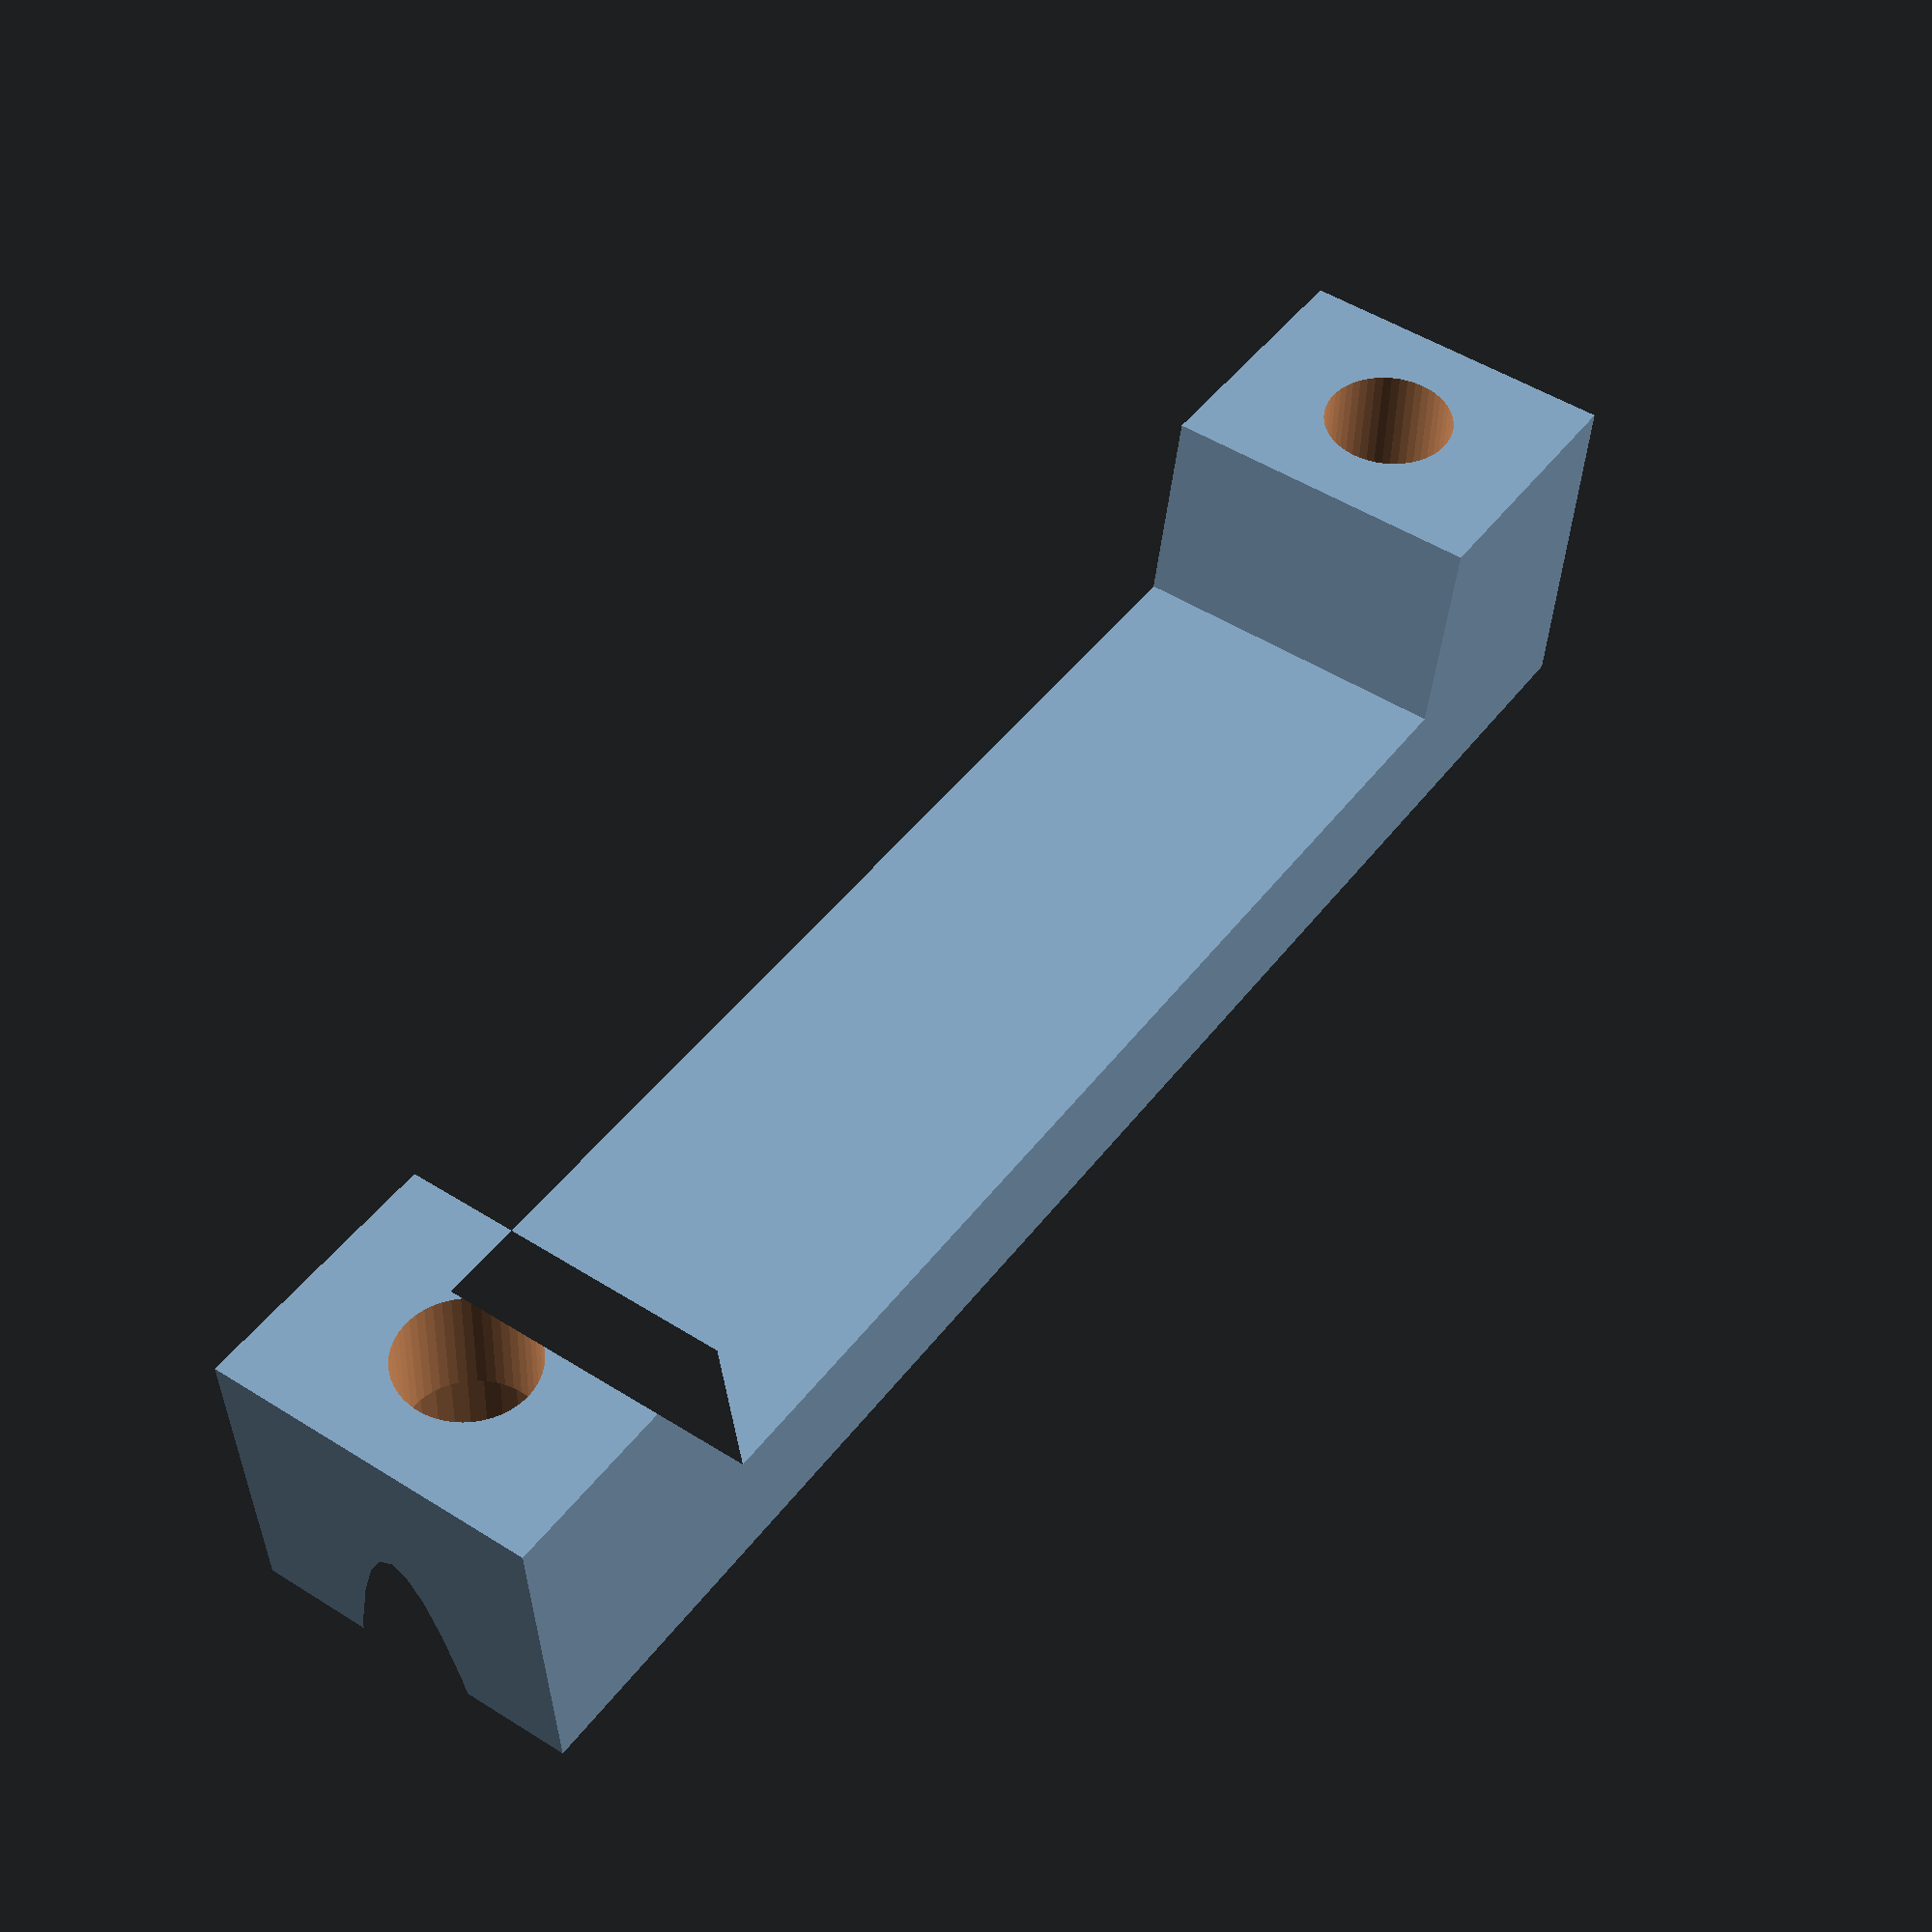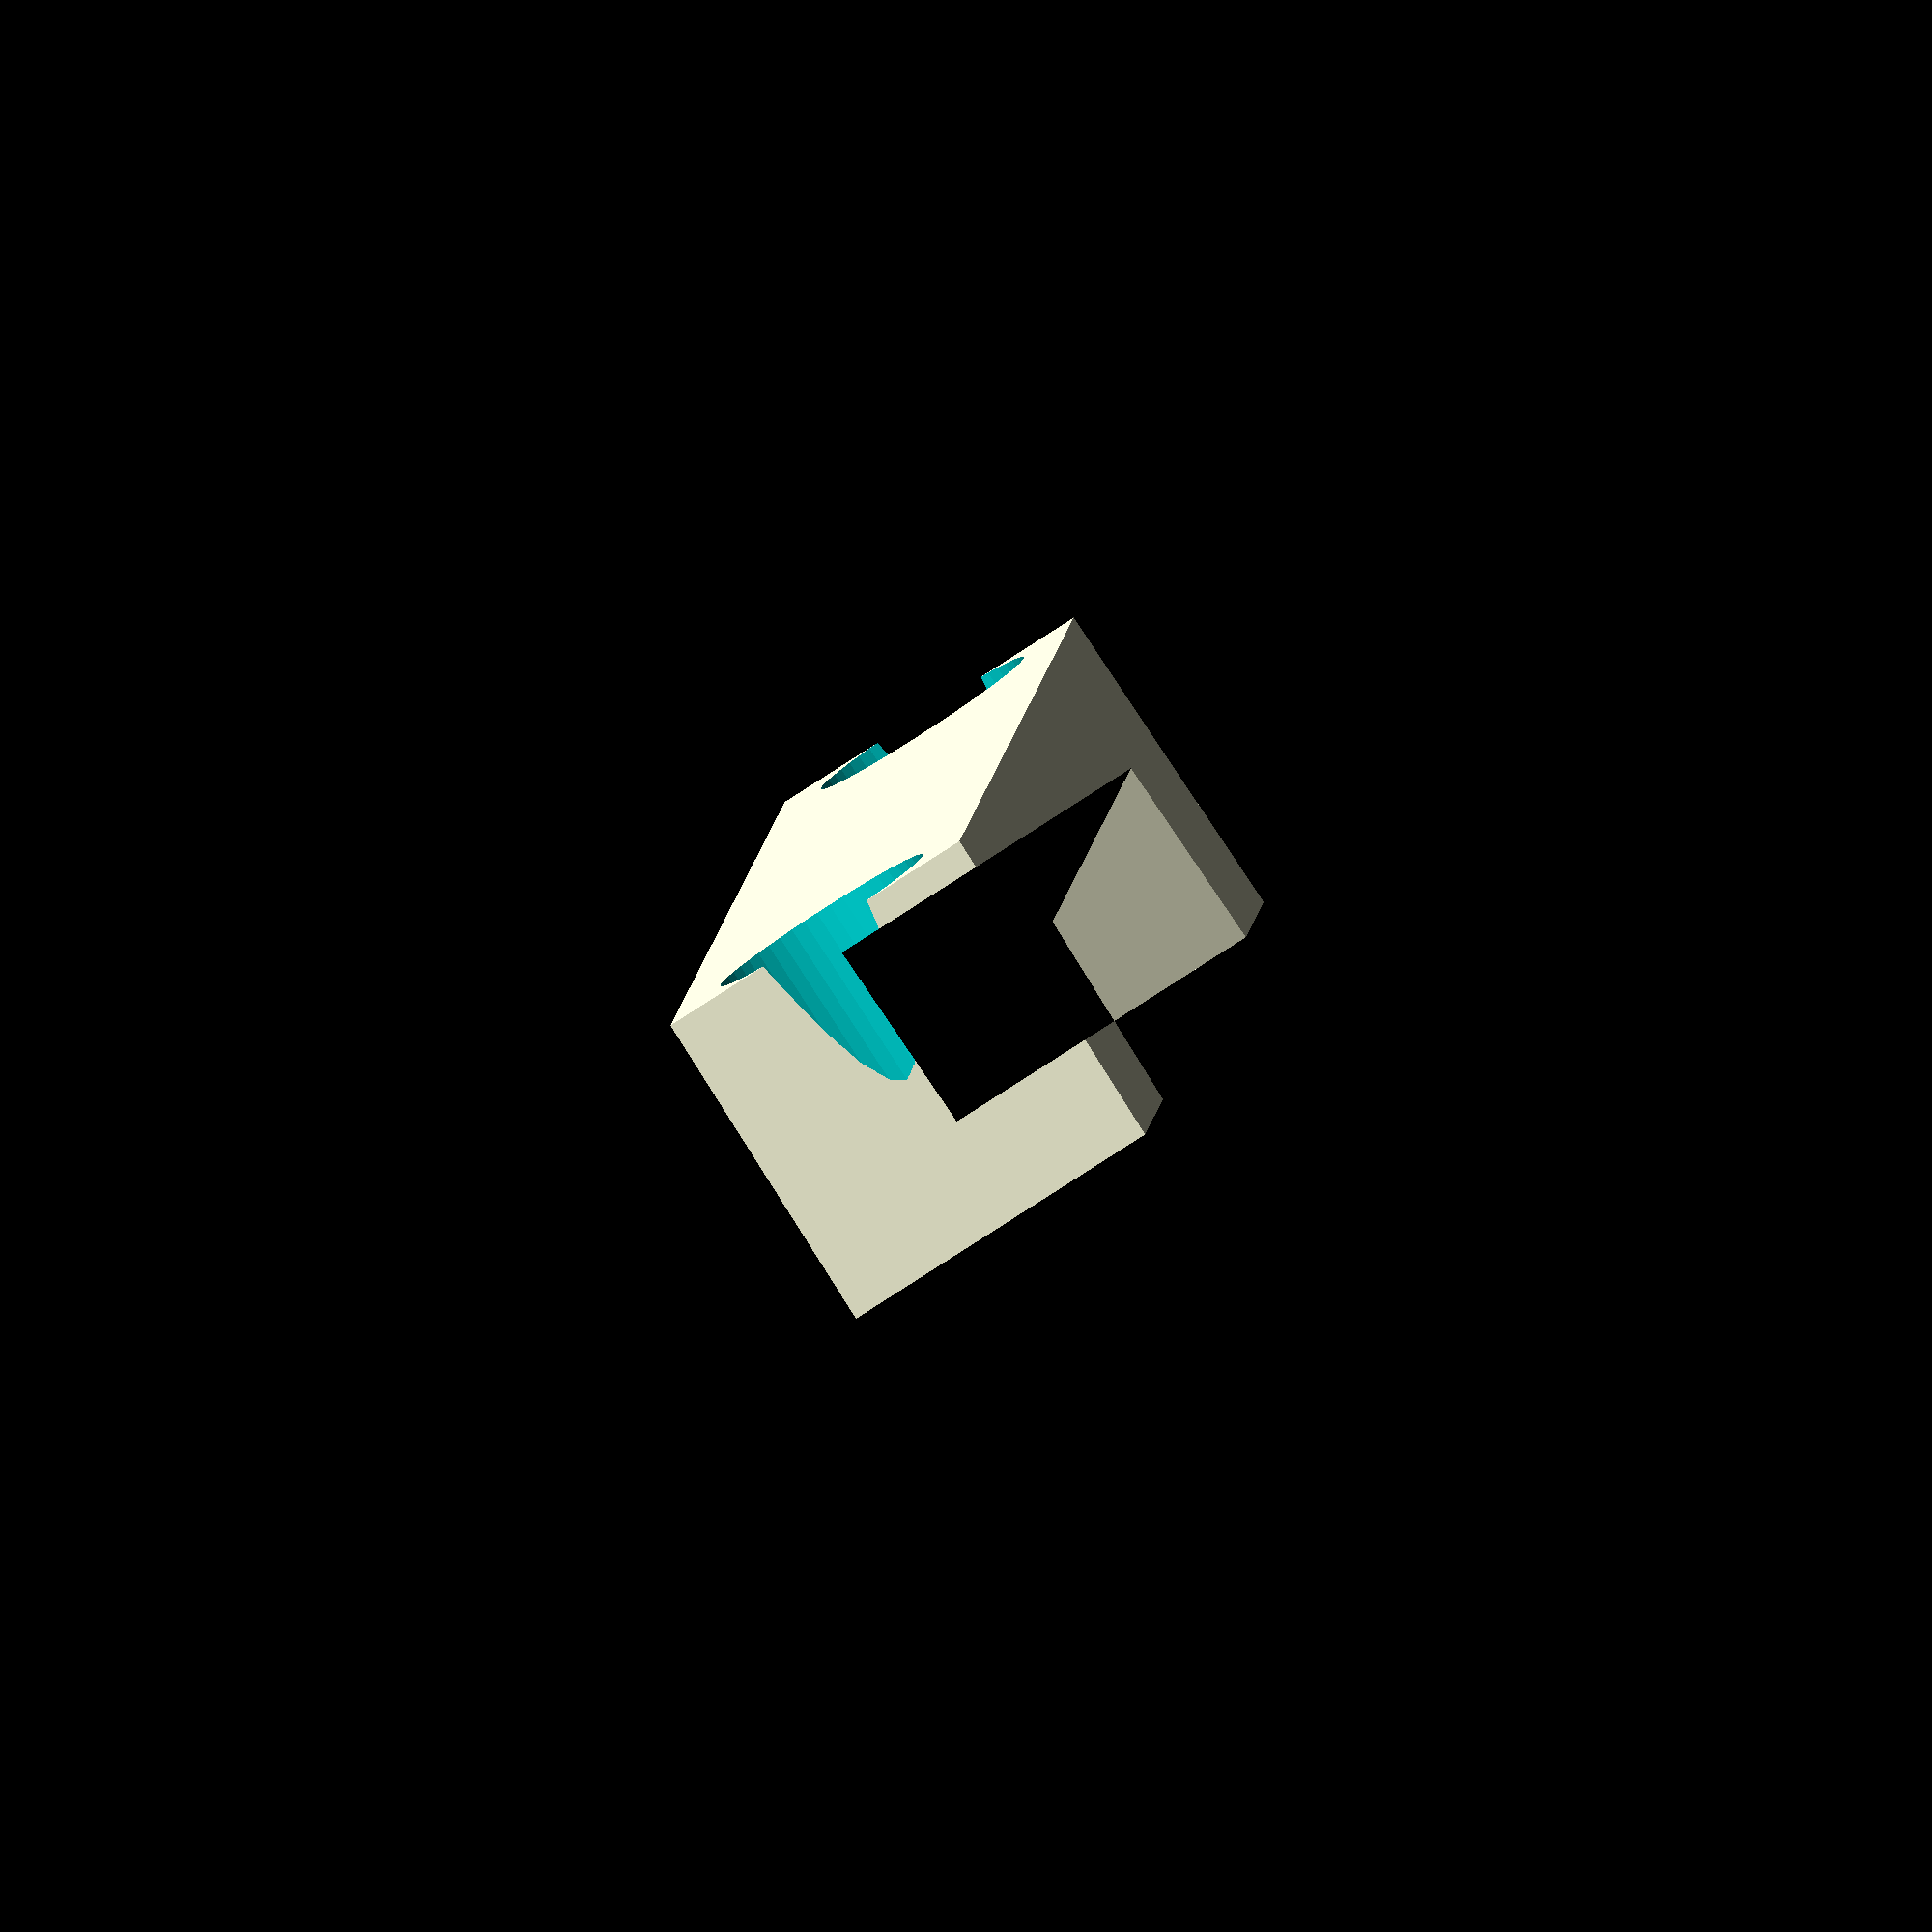
<openscad>
$fa = 1;
$fs = 0.5;
$fn = 50;

module hole() {
  rotate([-90,0,0]) cylinder(h=16,r=2);
  translate([0,3+3.5,0]) rotate([-90,0,0]) cylinder(h=10,r=3.5);
}

difference() {
  translate([0,0,-5]) linear_extrude(10) {
    polygon(points=[[-4,0],[4,0],[5,6],
      [40,6],[41,0],[49,0],
      [48,10],[-3,10]]);
  }
  translate([0,-3,0]) hole();
  translate([45,-3,0]) hole();
}
</openscad>
<views>
elev=130.3 azim=357.6 roll=55.0 proj=p view=solid
elev=257.0 azim=96.8 roll=236.8 proj=o view=solid
</views>
